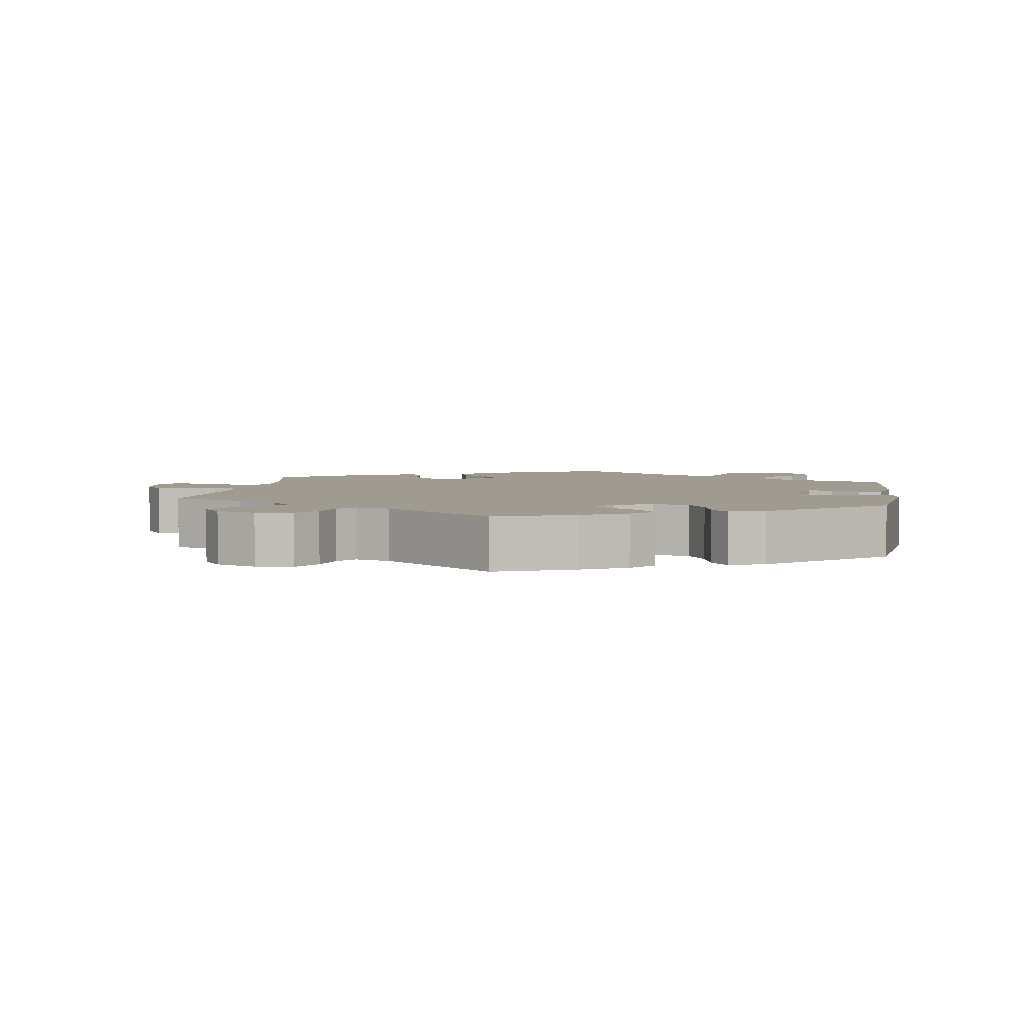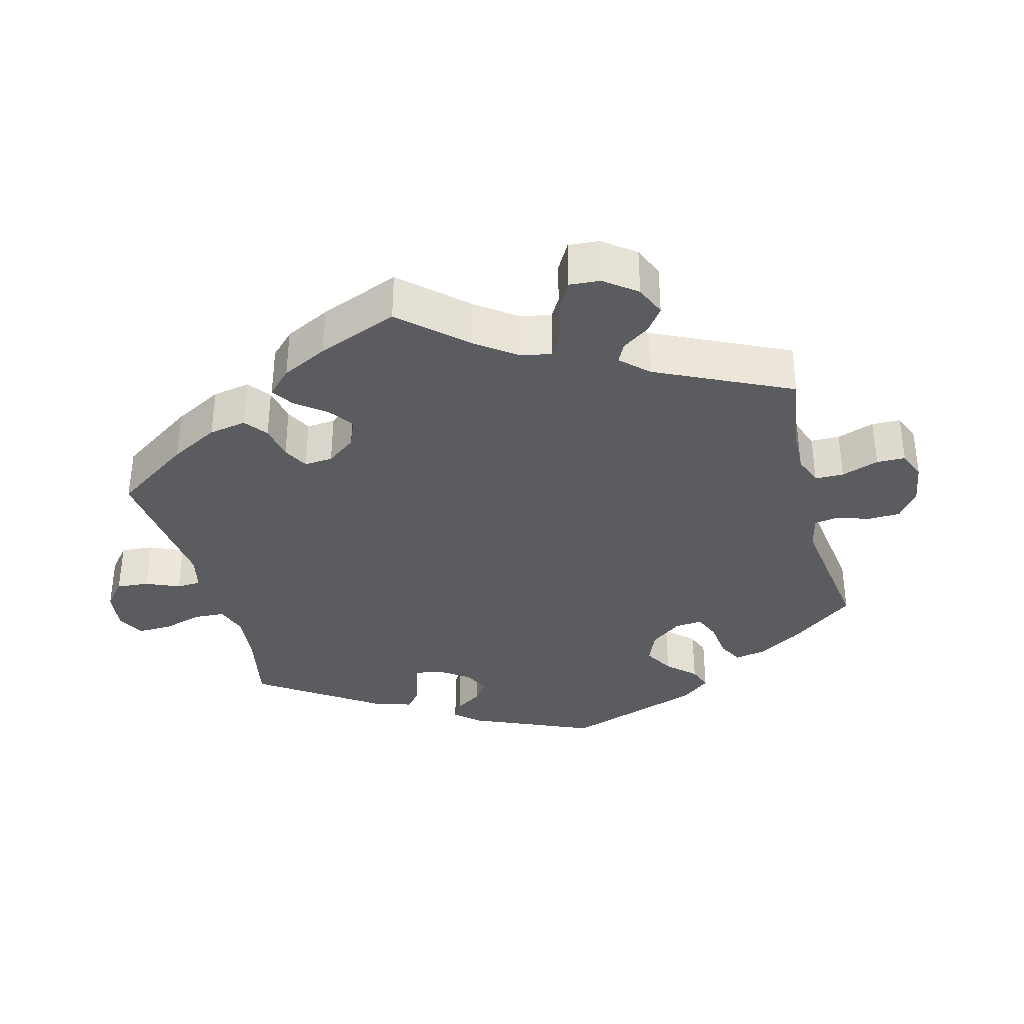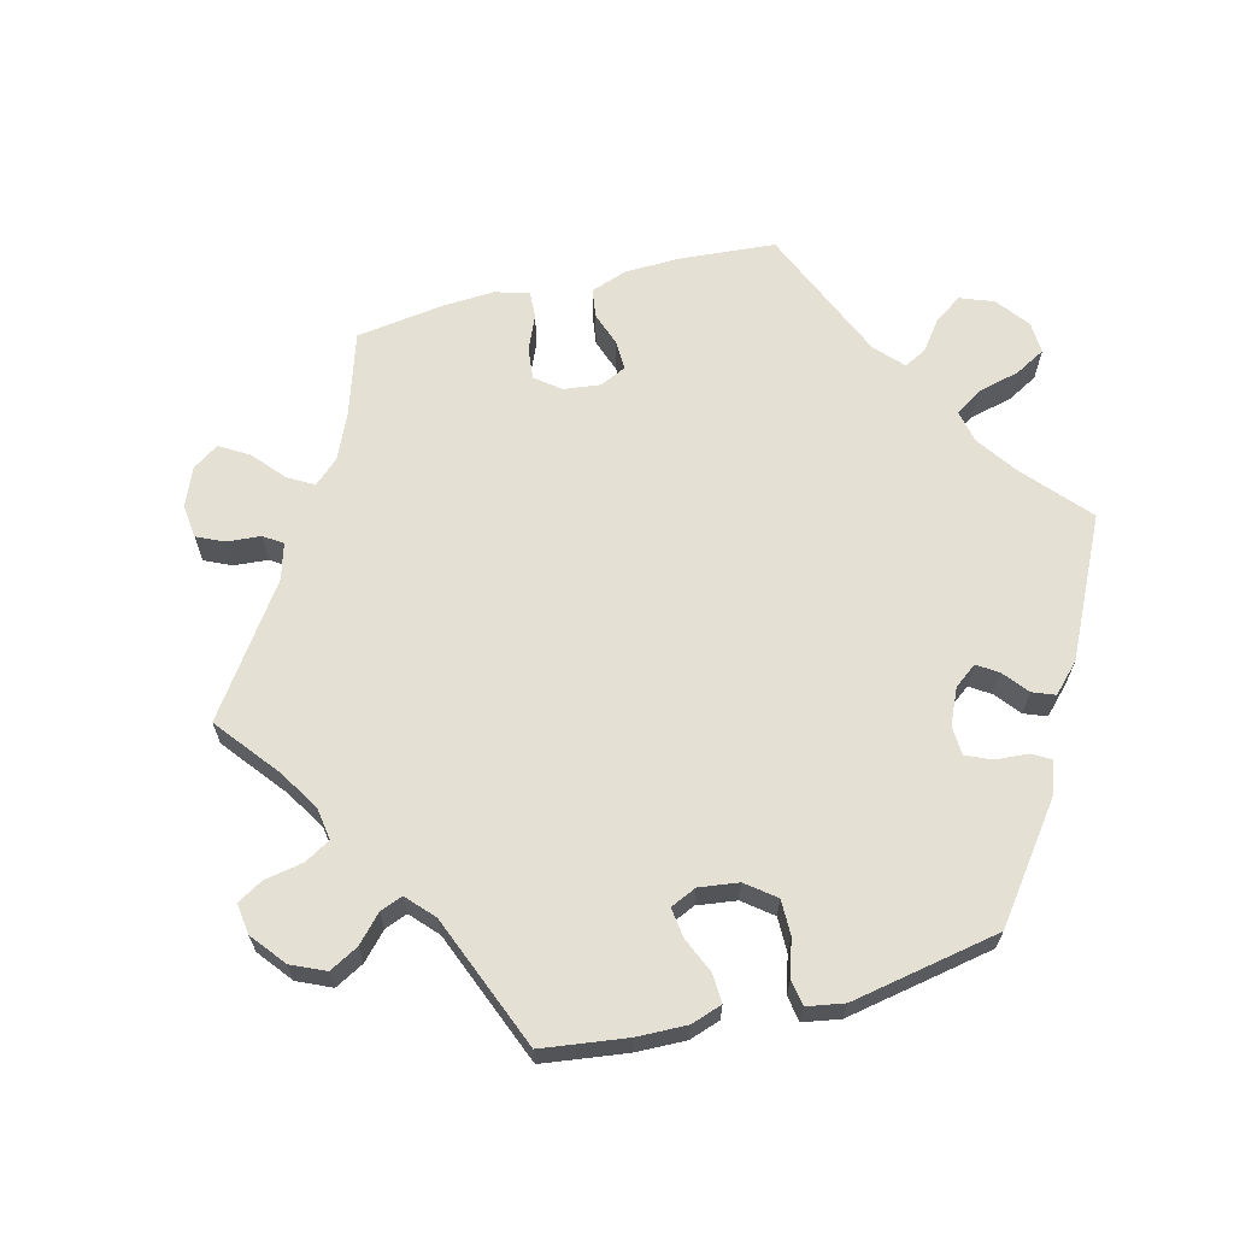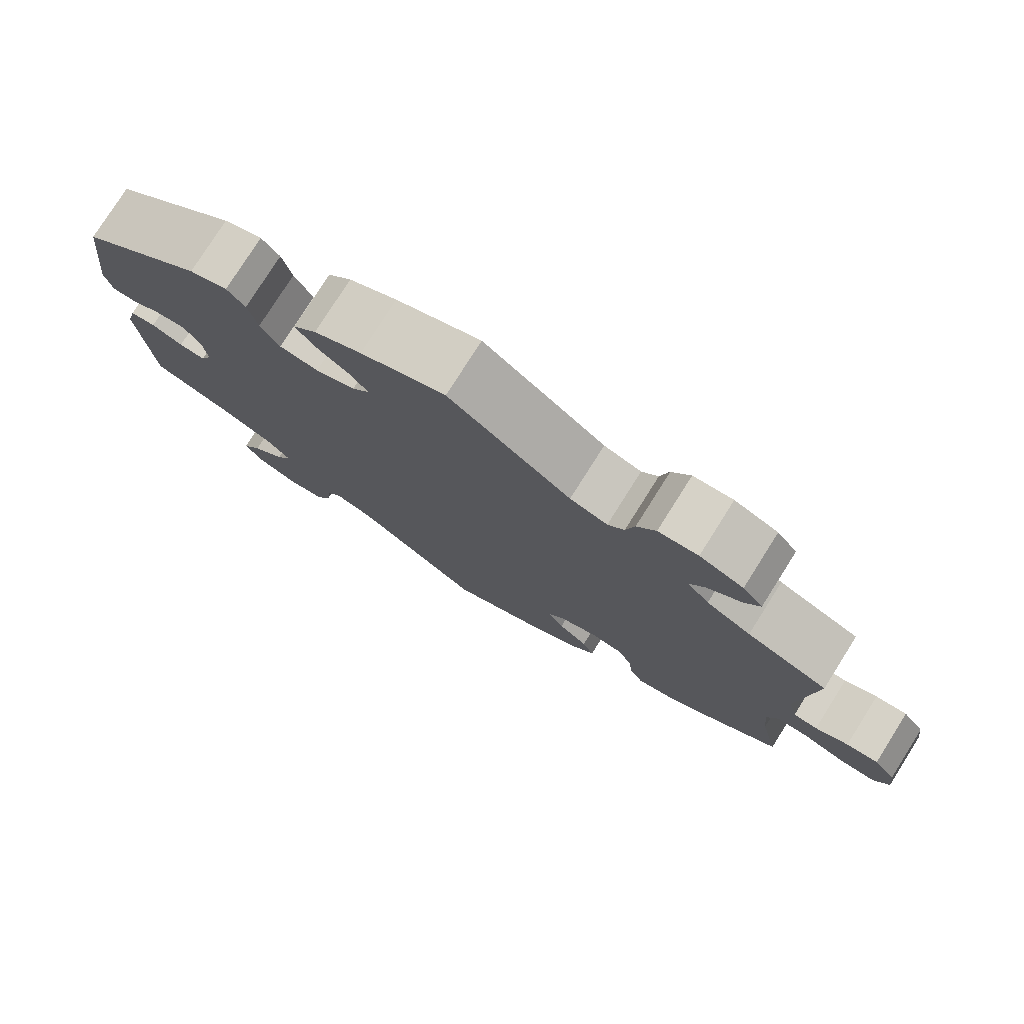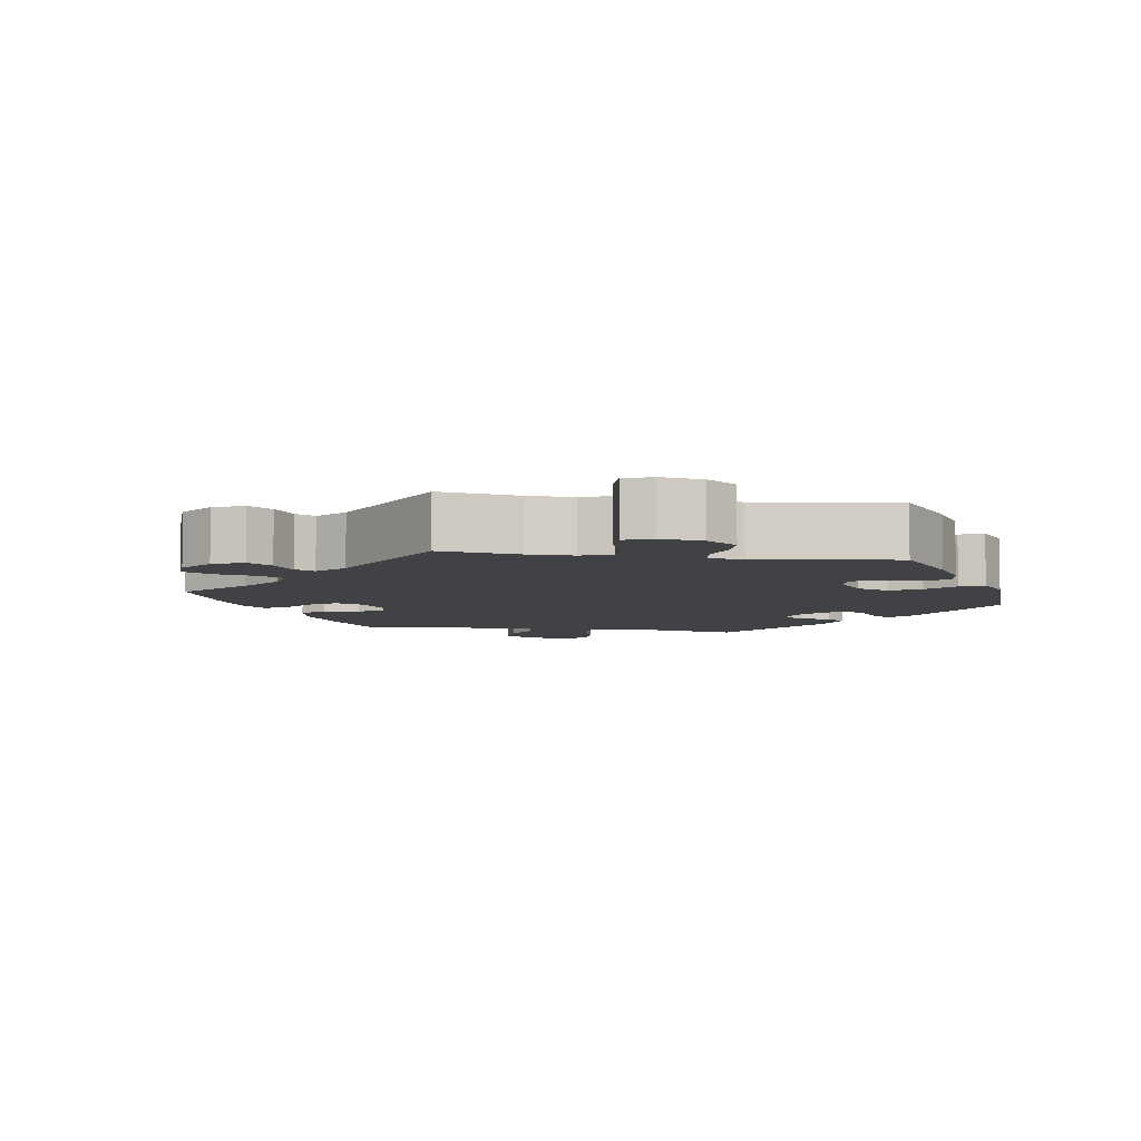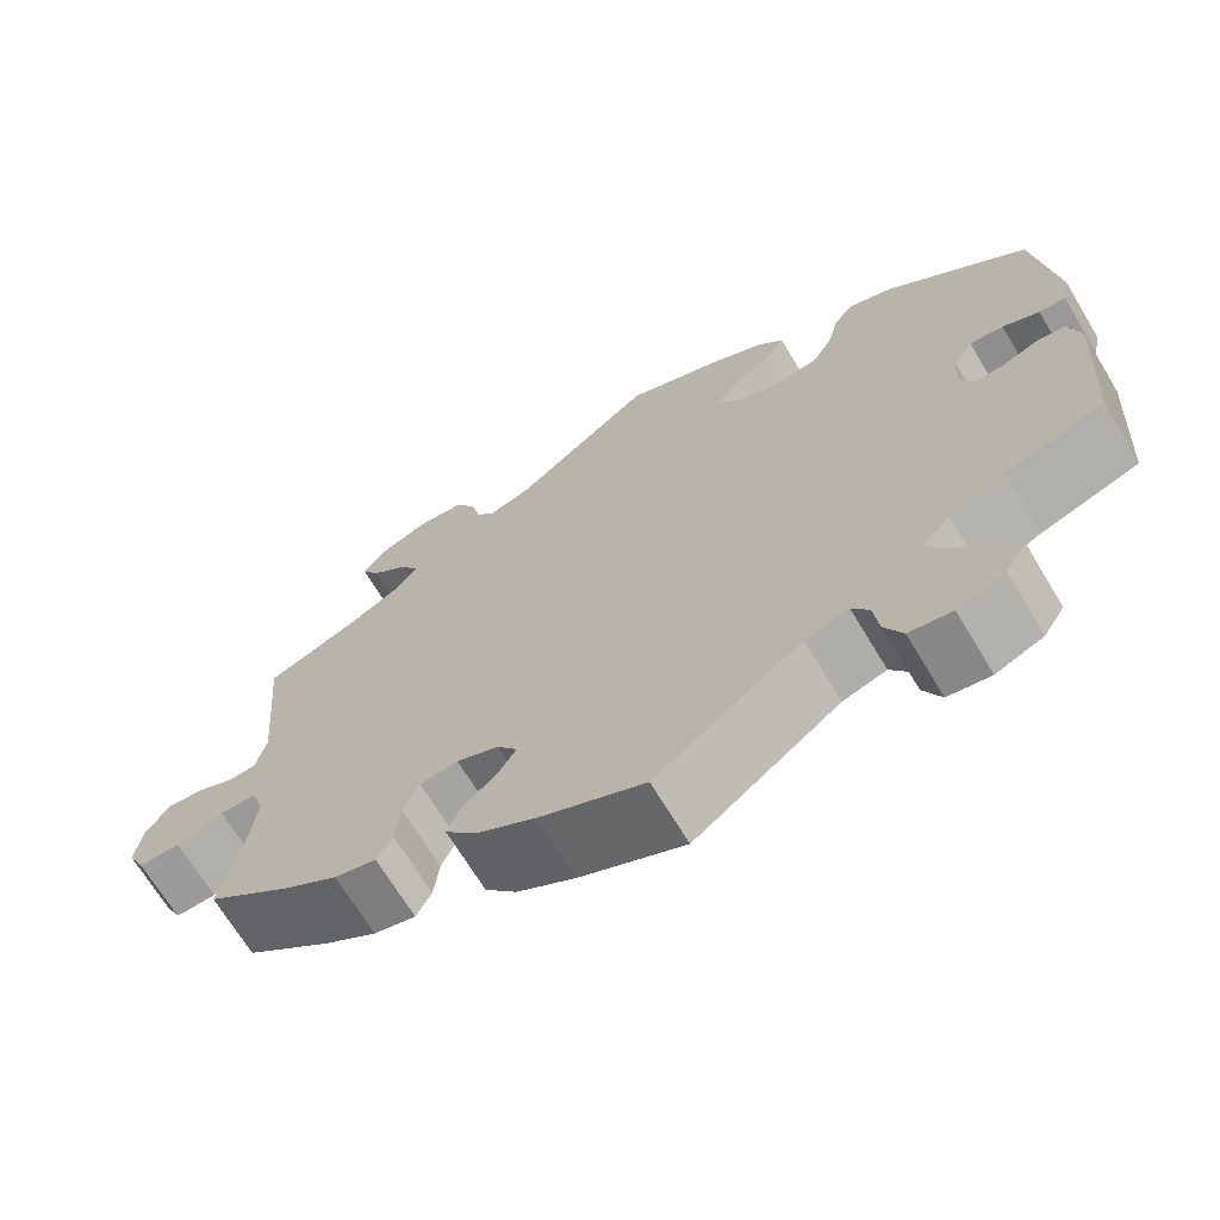
<metadata>
{"format":"obj","ext":"obj","renderer":"f3d","projection":"perspective","resolution":1024,"background":"white","views":[{"elev":4.0,"azim":8.7,"up":"+Y"},{"elev":-35.2,"azim":-105.6,"up":"+Y"},{"elev":65.4,"azim":15.6,"up":"+Y"},{"elev":78.1,"azim":-147.7,"up":"+Z"},{"elev":-6.6,"azim":-38.8,"up":"+Y"},{"elev":-68.9,"azim":31.1,"up":"+Z"}]}
</metadata>
<code>
v 0.39 0.07 -0.326
v 0.327 0.07 -0.355
v 0.296 0.07 -0.39
v 0.316 0.07 -0.429
v 0.359 0.07 -0.47
v 0.384 0.07 -0.511
v 0.36 0.07 -0.548
v 0.307 0.07 -0.57
v 0.259 0.07 -0.562
v 0.239 0.07 -0.52
v 0.233 0.07 -0.47
v 0.214 0.07 -0.441
v 0.165 0.07 -0.456
v 0.001 0.07 -0.578
v -0.117 0.07 -0.522
v -0.183 0.07 -0.482
v -0.218 0.07 -0.441
v -0.203 0.07 -0.404
v -0.165 0.07 -0.371
v -0.144 0.07 -0.337
v -0.167 0.07 -0.304
v -0.214 0.07 -0.284
v -0.257 0.07 -0.29
v -0.275 0.07 -0.33
v -0.281 0.07 -0.382
v -0.298 0.07 -0.415
v -0.345 0.07 -0.403
v -0.405 0.07 -0.364
v -0.501 0.07 -0.289
v -0.476 0.07 -0.173
v -0.469 0.07 -0.104
v -0.483 0.07 -0.061
v -0.524 0.07 -0.061
v -0.578 0.07 -0.08
v -0.625 0.07 -0.081
v -0.644 0.07 -0.042
v -0.637 0.07 0.014
v -0.609 0.07 0.052
v -0.568 0.07 0.048
v -0.526 0.07 0.028
v -0.495 0.07 0.03
v -0.483 0.07 0.08
v -0.501 0.07 0.289
v -0.397 0.07 0.33
v -0.34 0.07 0.361
v -0.312 0.07 0.396
v -0.332 0.07 0.431
v -0.374 0.07 0.467
v -0.394 0.07 0.502
v -0.368 0.07 0.536
v -0.312 0.07 0.558
v -0.261 0.07 0.553
v -0.237 0.07 0.514
v -0.226 0.07 0.466
v -0.205 0.07 0.44
v -0.157 0.07 0.455
v -0.001 0.07 0.578
v 0.108 0.07 0.533
v 0.169 0.07 0.5
v 0.199 0.07 0.466
v 0.177 0.07 0.432
v 0.134 0.07 0.4
v 0.109 0.07 0.367
v 0.132 0.07 0.335
v 0.183 0.07 0.314
v 0.233 0.07 0.321
v 0.257 0.07 0.363
v 0.269 0.07 0.415
v 0.292 0.07 0.443
v 0.341 0.07 0.425
v 0.5 0.07 0.289
v 0.523 0.07 0.102
v 0.514 0.07 0.057
v 0.484 0.07 0.057
v 0.443 0.07 0.077
v 0.405 0.07 0.081
v 0.383 0.07 0.047
v 0.378 0.07 -0.006
v 0.393 0.07 -0.042
v 0.427 0.07 -0.04
v 0.468 0.07 -0.024
v 0.501 0.07 -0.029
v 0.514 0.07 -0.081
v 0.5 0.07 -0.289
v 0.39 0 -0.326
v 0.327 0 -0.355
v 0.296 0 -0.39
v 0.316 0 -0.429
v 0.359 0 -0.47
v 0.384 0 -0.511
v 0.36 0 -0.548
v 0.307 0 -0.57
v 0.259 0 -0.562
v 0.239 0 -0.52
v 0.233 0 -0.47
v 0.214 0 -0.441
v 0.165 0 -0.456
v 0.001 0 -0.578
v -0.117 0 -0.522
v -0.183 0 -0.482
v -0.218 0 -0.441
v -0.203 0 -0.404
v -0.165 0 -0.371
v -0.144 0 -0.337
v -0.167 0 -0.304
v -0.214 0 -0.284
v -0.257 0 -0.29
v -0.275 0 -0.33
v -0.281 0 -0.382
v -0.298 0 -0.415
v -0.345 0 -0.403
v -0.405 0 -0.364
v -0.501 0 -0.289
v -0.476 0 -0.173
v -0.469 0 -0.104
v -0.483 0 -0.061
v -0.524 0 -0.061
v -0.578 0 -0.08
v -0.625 0 -0.081
v -0.644 0 -0.042
v -0.637 0 0.014
v -0.609 0 0.052
v -0.568 0 0.048
v -0.526 0 0.028
v -0.495 0 0.03
v -0.483 0 0.08
v -0.501 0 0.289
v -0.397 0 0.33
v -0.34 0 0.361
v -0.312 0 0.396
v -0.332 0 0.431
v -0.374 0 0.467
v -0.394 0 0.502
v -0.368 0 0.536
v -0.312 0 0.558
v -0.261 0 0.553
v -0.237 0 0.514
v -0.226 0 0.466
v -0.205 0 0.44
v -0.157 0 0.455
v -0.001 0 0.578
v 0.108 0 0.533
v 0.169 0 0.5
v 0.199 0 0.466
v 0.177 0 0.432
v 0.134 0 0.4
v 0.109 0 0.367
v 0.132 0 0.335
v 0.183 0 0.314
v 0.233 0 0.321
v 0.257 0 0.363
v 0.269 0 0.415
v 0.292 0 0.443
v 0.341 0 0.425
v 0.5 0 0.289
v 0.523 0 0.102
v 0.514 0 0.057
v 0.484 0 0.057
v 0.443 0 0.077
v 0.405 0 0.081
v 0.383 0 0.047
v 0.378 0 -0.006
v 0.393 0 -0.042
v 0.427 0 -0.04
v 0.468 0 -0.024
v 0.501 0 -0.029
v 0.514 0 -0.081
v 0.5 0 -0.289
f 83 84 1
f 80 81 82 83
f 79 80 83 1
f 78 79 1 2
f 77 78 2 3
f 72 73 74 75
f 72 75 76
f 71 72 76
f 70 71 76 77
f 67 68 69 70
f 66 67 70 77
f 59 60 61 62
f 59 62 63
f 56 57 58 59
f 55 56 59 63
f 51 52 53 54
f 51 54 55
f 50 51 55
f 47 48 49 50
f 46 47 50 55
f 45 46 55 63
f 42 43 44
f 41 42 44 45
f 37 38 39 40
f 37 40 41
f 36 37 41
f 33 34 35 36
f 32 33 36 41
f 31 32 41 45
f 27 28 29 30
f 24 25 26 27
f 23 24 27 30
f 22 23 30 31
f 16 17 18 19
f 16 19 20
f 13 14 15 16
f 12 13 16 20
f 8 9 10 11
f 8 11 12
f 7 8 12
f 4 5 6 7
f 3 4 7 12
f 65 66 77 3
f 31 45 63 64
f 21 22 31 64
f 20 21 64 65
f 3 12 20 65
f 85 168 167
f 167 166 165 164
f 85 167 164 163
f 86 85 163 162
f 87 86 162 161
f 159 158 157 156
f 160 159 156
f 160 156 155
f 161 160 155 154
f 154 153 152 151
f 161 154 151 150
f 146 145 144 143
f 147 146 143
f 143 142 141 140
f 147 143 140 139
f 138 137 136 135
f 139 138 135
f 139 135 134
f 134 133 132 131
f 139 134 131 130
f 147 139 130 129
f 128 127 126
f 129 128 126 125
f 124 123 122 121
f 125 124 121
f 125 121 120
f 120 119 118 117
f 125 120 117 116
f 129 125 116 115
f 114 113 112 111
f 111 110 109 108
f 114 111 108 107
f 115 114 107 106
f 103 102 101 100
f 104 103 100
f 100 99 98 97
f 104 100 97 96
f 95 94 93 92
f 96 95 92
f 96 92 91
f 91 90 89 88
f 96 91 88 87
f 87 161 150 149
f 148 147 129 115
f 148 115 106 105
f 149 148 105 104
f 149 104 96 87
f 1 85 86 2
f 2 86 87 3
f 3 87 88 4
f 4 88 89 5
f 5 89 90 6
f 6 90 91 7
f 7 91 92 8
f 8 92 93 9
f 9 93 94 10
f 10 94 95 11
f 11 95 96 12
f 12 96 97 13
f 13 97 98 14
f 14 98 99 15
f 15 99 100 16
f 16 100 101 17
f 17 101 102 18
f 18 102 103 19
f 19 103 104 20
f 20 104 105 21
f 21 105 106 22
f 22 106 107 23
f 23 107 108 24
f 24 108 109 25
f 25 109 110 26
f 26 110 111 27
f 27 111 112 28
f 28 112 113 29
f 29 113 114 30
f 30 114 115 31
f 31 115 116 32
f 32 116 117 33
f 33 117 118 34
f 34 118 119 35
f 35 119 120 36
f 36 120 121 37
f 37 121 122 38
f 38 122 123 39
f 39 123 124 40
f 40 124 125 41
f 41 125 126 42
f 42 126 127 43
f 43 127 128 44
f 44 128 129 45
f 45 129 130 46
f 46 130 131 47
f 47 131 132 48
f 48 132 133 49
f 49 133 134 50
f 50 134 135 51
f 51 135 136 52
f 52 136 137 53
f 53 137 138 54
f 54 138 139 55
f 55 139 140 56
f 56 140 141 57
f 57 141 142 58
f 58 142 143 59
f 59 143 144 60
f 60 144 145 61
f 61 145 146 62
f 62 146 147 63
f 63 147 148 64
f 64 148 149 65
f 65 149 150 66
f 66 150 151 67
f 67 151 152 68
f 68 152 153 69
f 69 153 154 70
f 70 154 155 71
f 71 155 156 72
f 72 156 157 73
f 73 157 158 74
f 74 158 159 75
f 75 159 160 76
f 76 160 161 77
f 77 161 162 78
f 78 162 163 79
f 79 163 164 80
f 80 164 165 81
f 81 165 166 82
f 82 166 167 83
f 83 167 168 84
f 84 168 85 1

</code>
